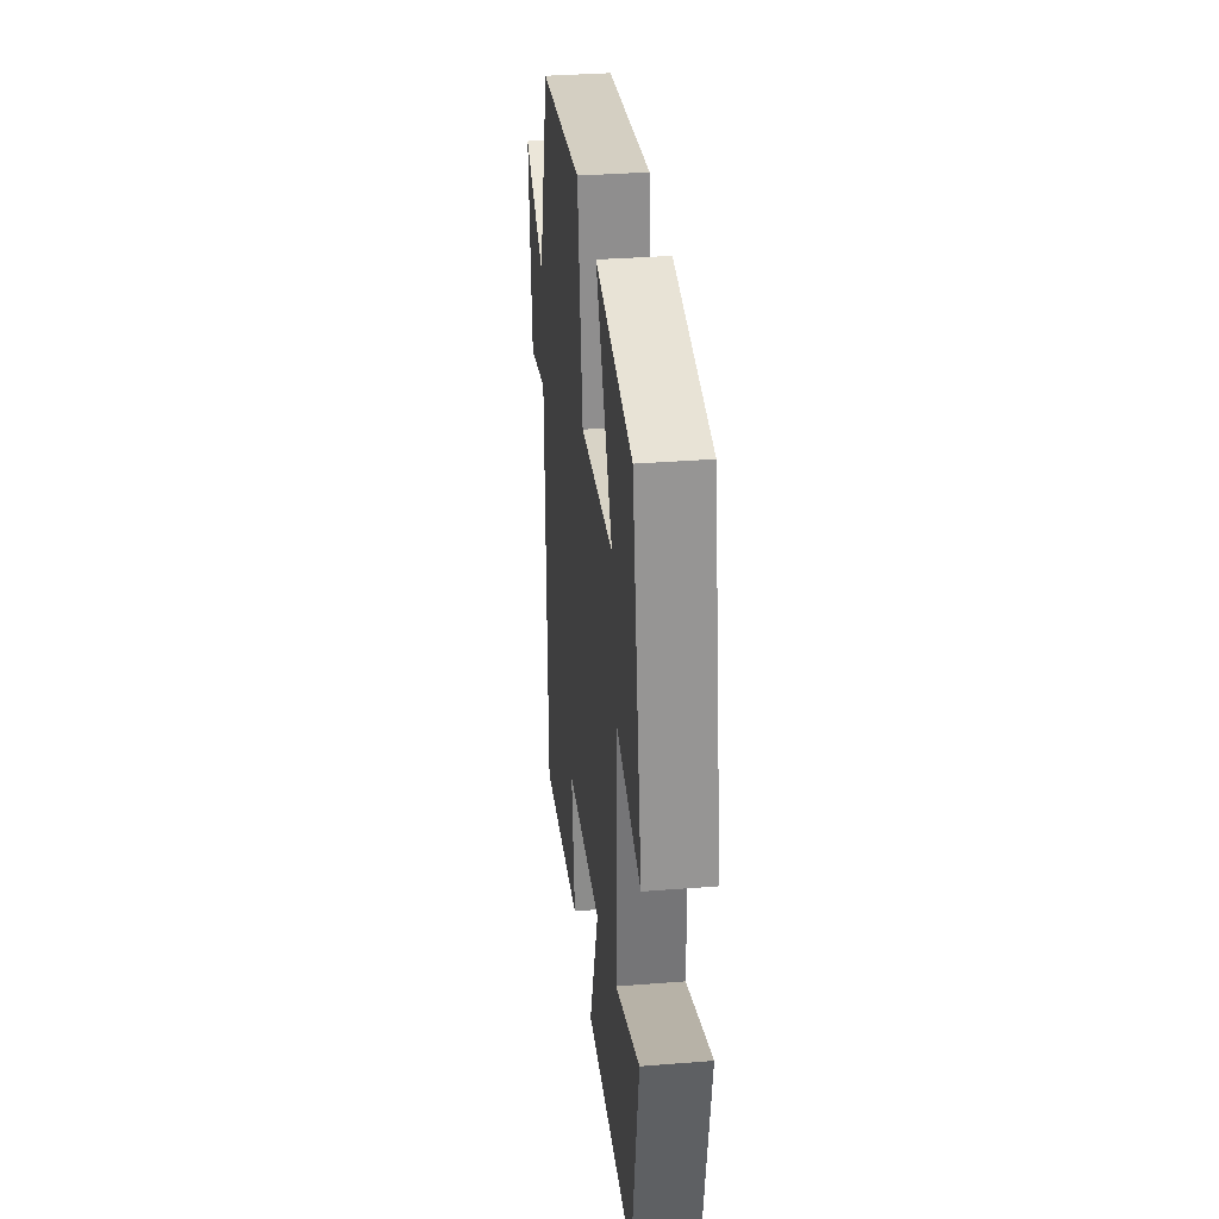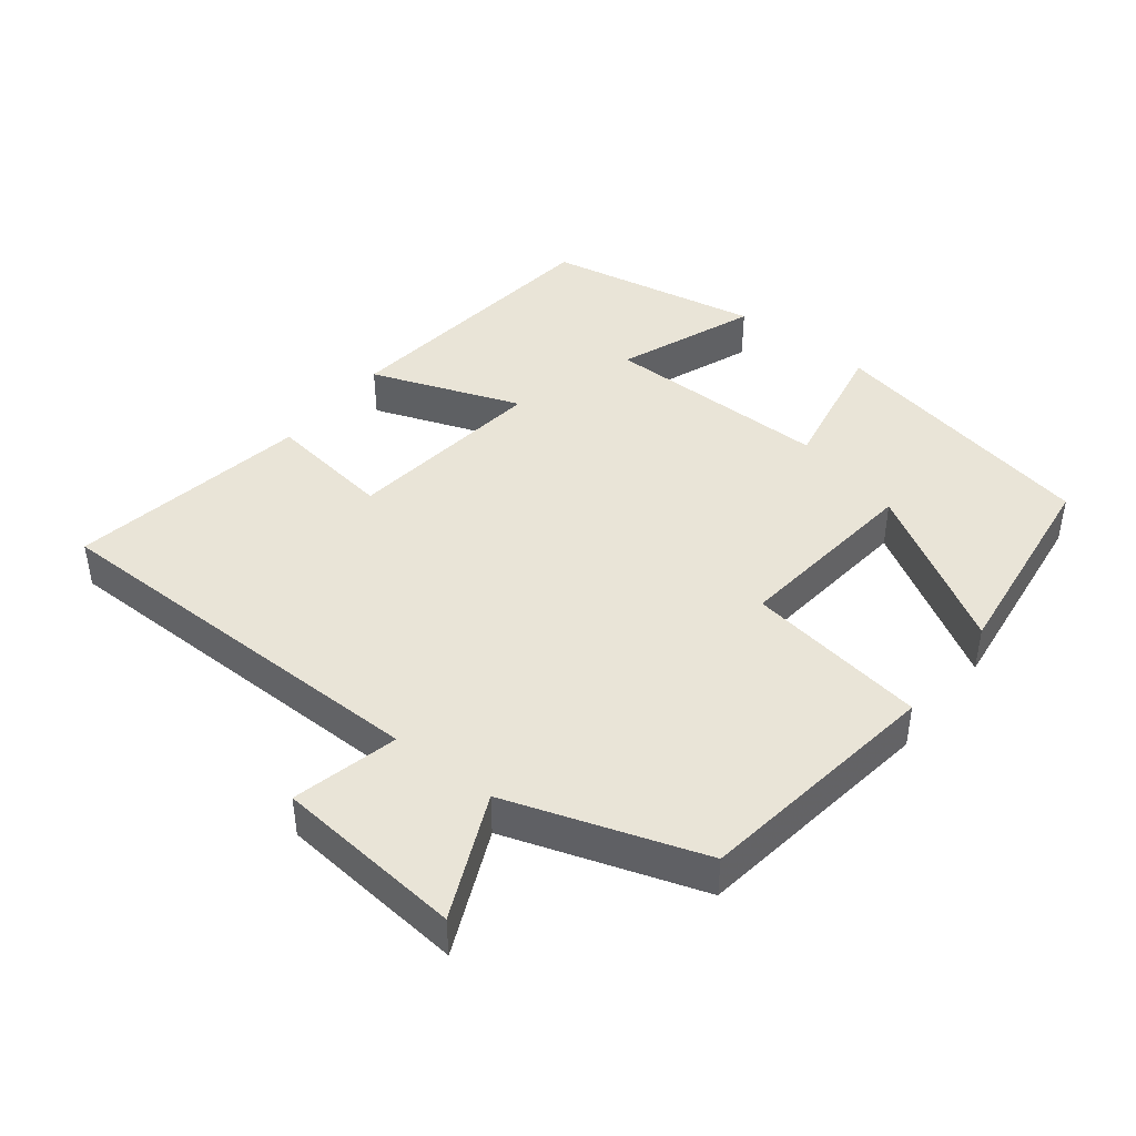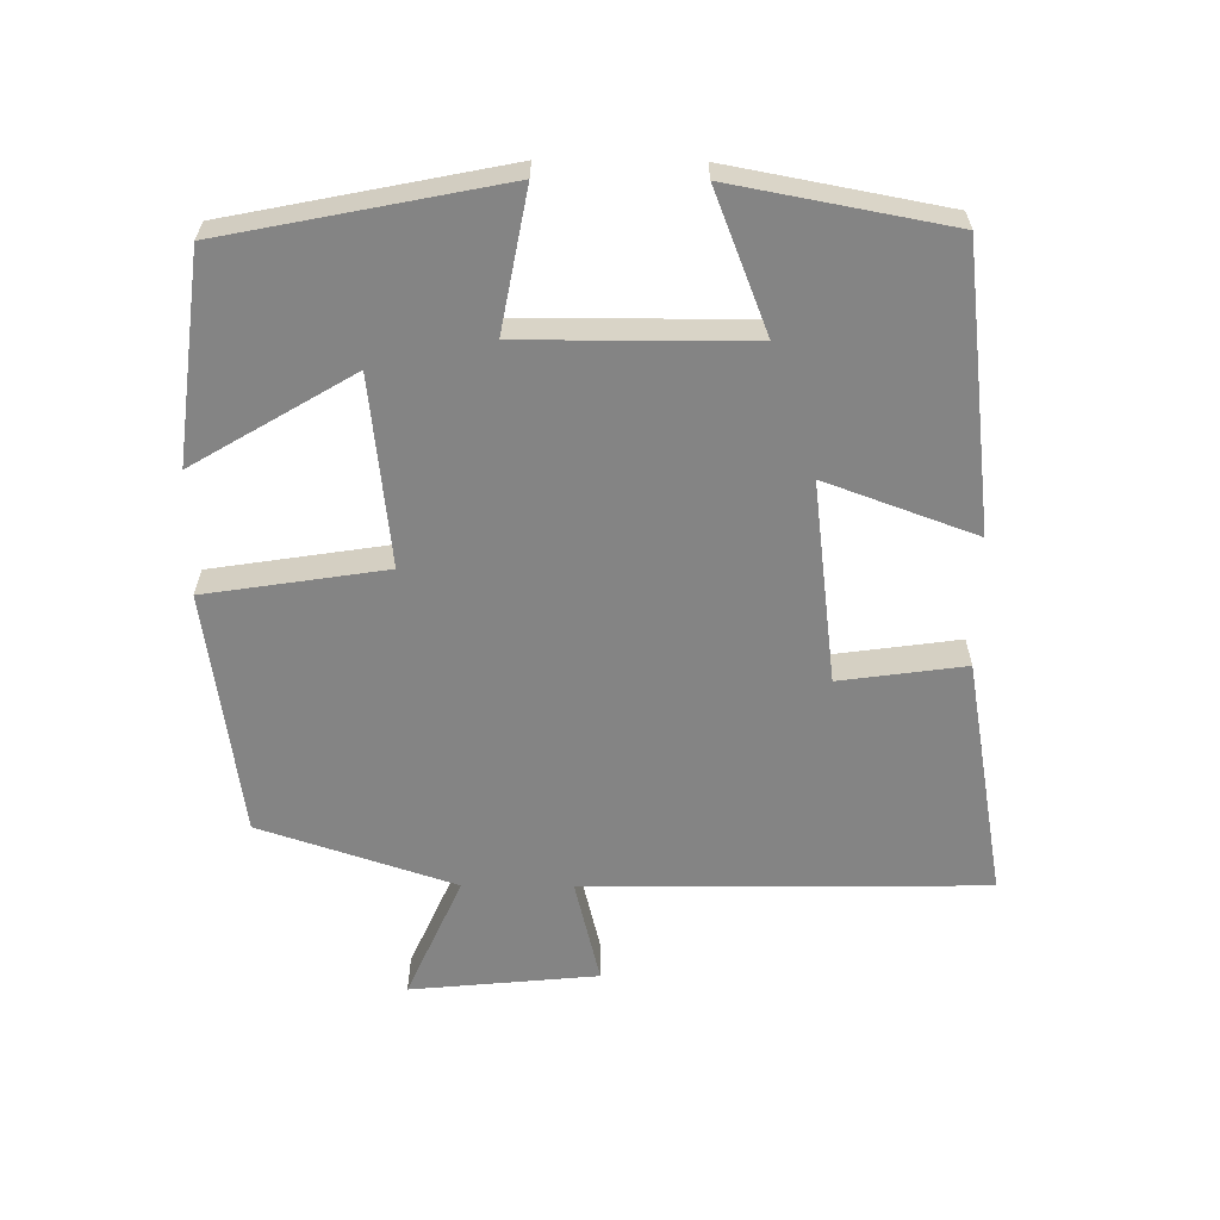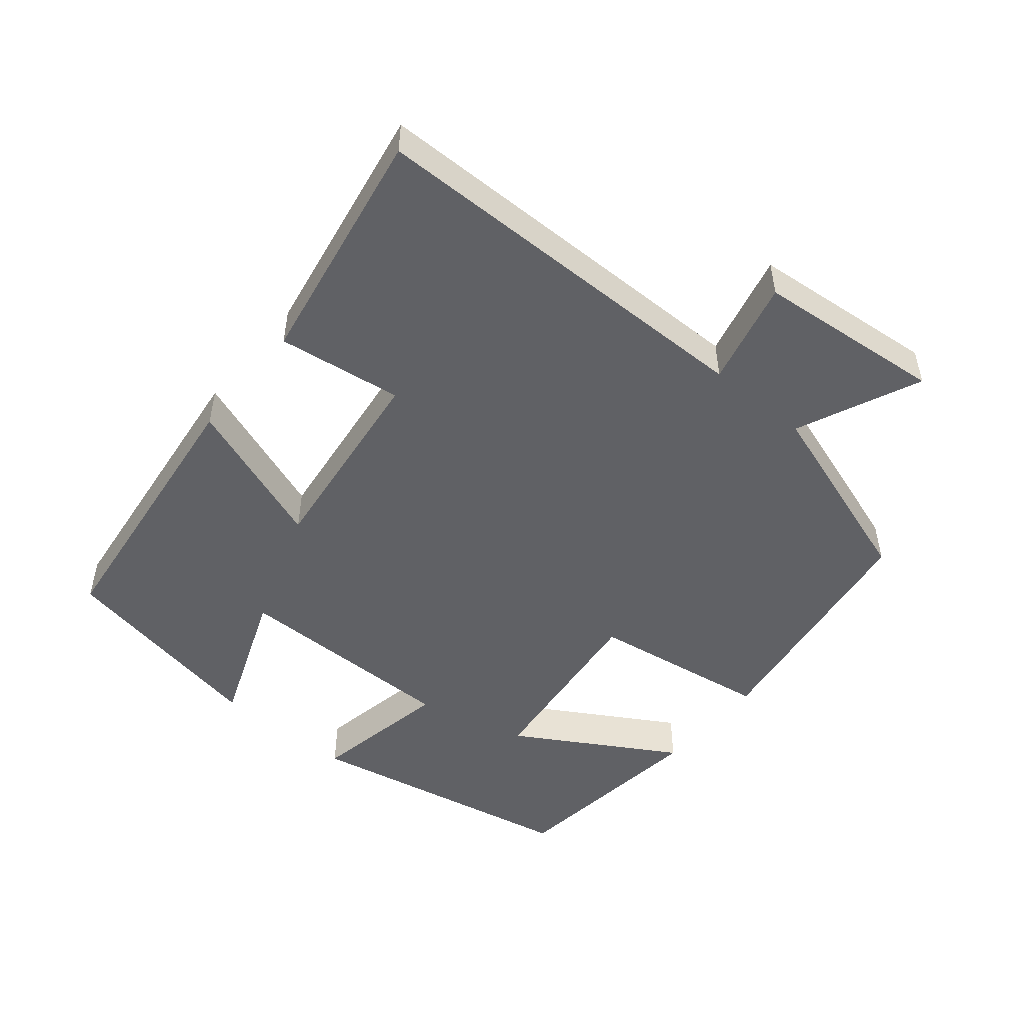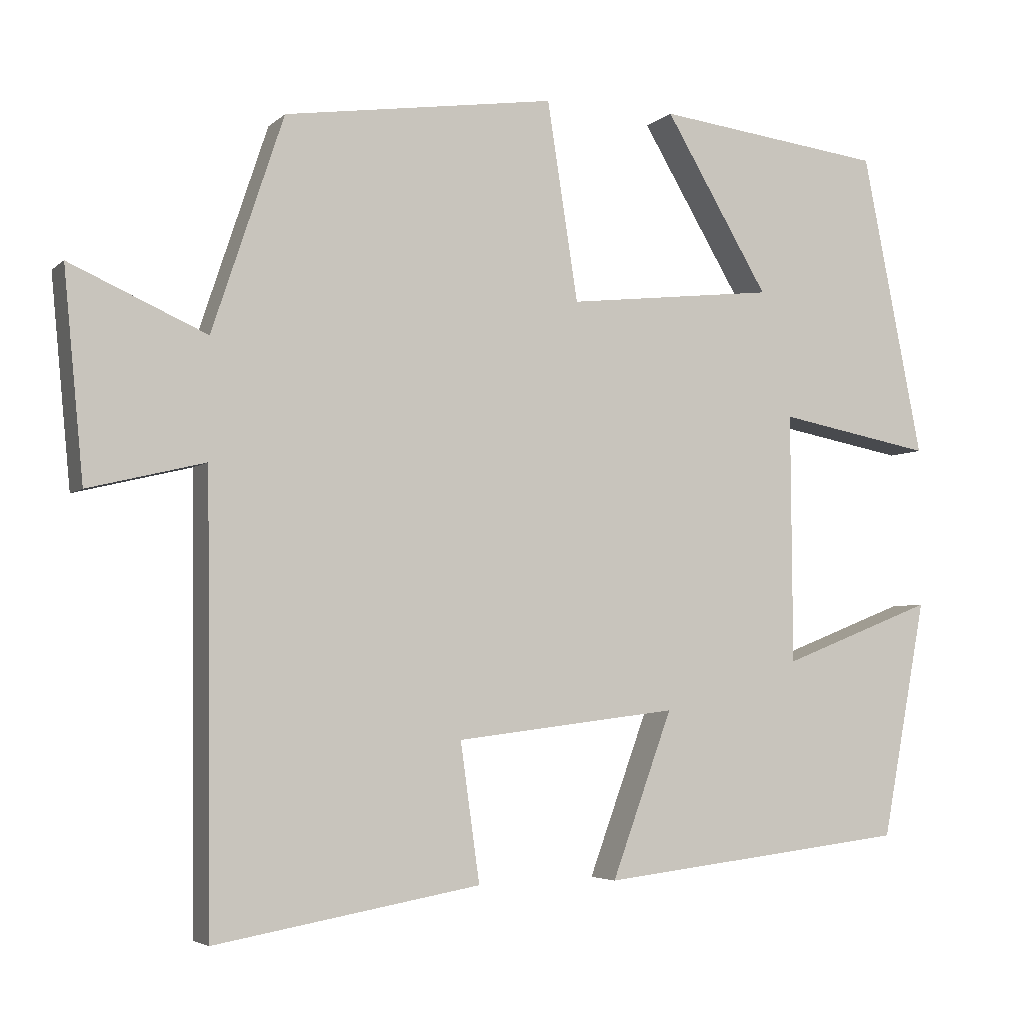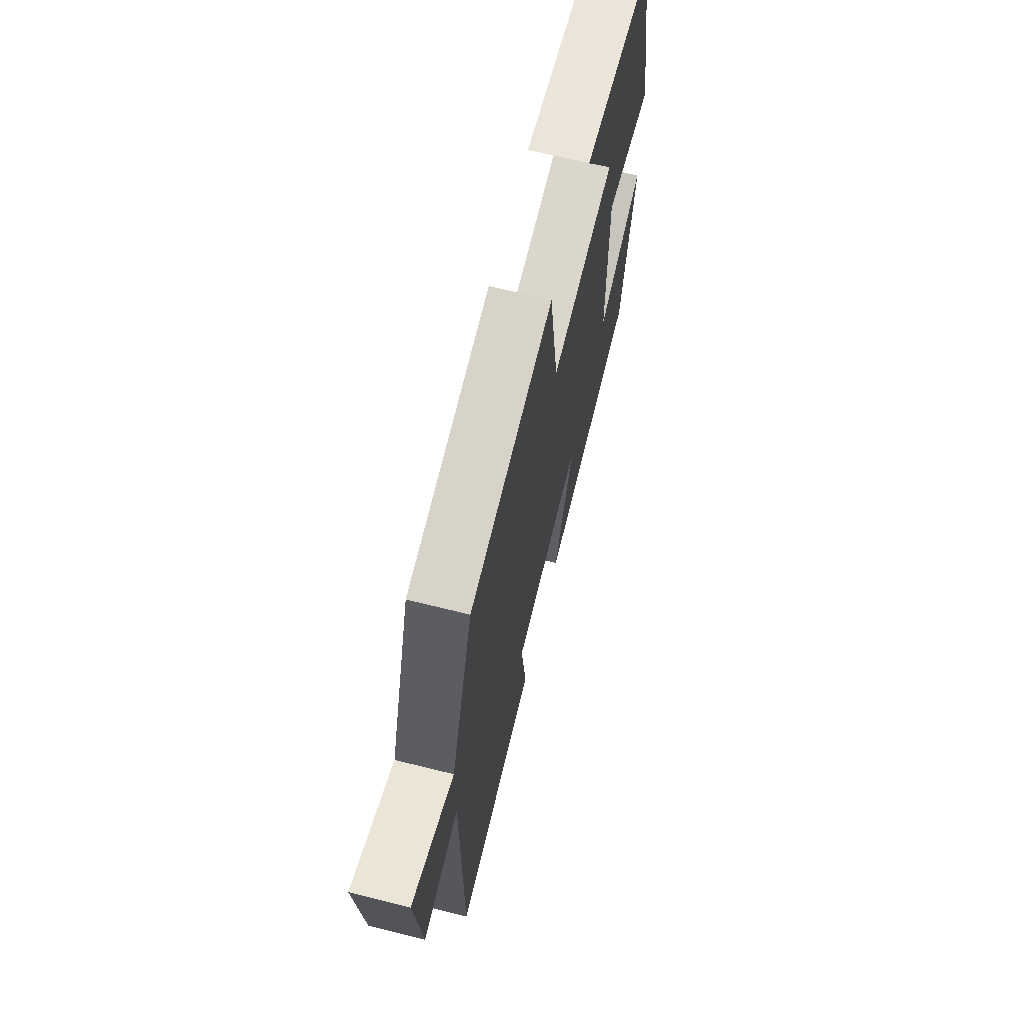
<metadata>
{"format":"obj","ext":"obj","renderer":"f3d","projection":"perspective","resolution":1024,"background":"white","views":[{"elev":34.2,"azim":83.9,"up":"+Z"},{"elev":43.3,"azim":-52.1,"up":"+Y"},{"elev":-61.3,"azim":89.5,"up":"+Y"},{"elev":-50.0,"azim":-129.7,"up":"+Y"},{"elev":-4.3,"azim":-22.9,"up":"+Z"},{"elev":67.3,"azim":-75.9,"up":"+Z"}]}
</metadata>
<code>
v 0.442 0.07 -0.452
v 0.038 0.07 -0.5
v 0.117 0.07 -0.284
v -0.173 0.07 -0.32
v -0.148 0.07 -0.5
v -0.494 0.07 -0.561
v -0.5 0.07 0.015
v -0.652 0.07 -0.022
v -0.678 0.07 0.248
v -0.5 0.07 0.169
v -0.407 0.07 0.449
v -0.053 0.07 0.5
v -0.013 0.07 0.241
v 0.259 0.07 0.271
v 0.123 0.07 0.5
v 0.421 0.07 0.463
v 0.5 0.07 0.068
v 0.299 0.07 0.106
v 0.301 0.07 -0.22
v 0.5 0.07 -0.142
v 0.442 0 -0.452
v 0.038 0 -0.5
v 0.117 0 -0.284
v -0.173 0 -0.32
v -0.148 0 -0.5
v -0.494 0 -0.561
v -0.5 0 0.015
v -0.652 0 -0.022
v -0.678 0 0.248
v -0.5 0 0.169
v -0.407 0 0.449
v -0.053 0 0.5
v -0.013 0 0.241
v 0.259 0 0.271
v 0.123 0 0.5
v 0.421 0 0.463
v 0.5 0 0.068
v 0.299 0 0.106
v 0.301 0 -0.22
v 0.5 0 -0.142
f 19 20 1 2
f 18 19 2 3
f 16 17 18
f 16 18 3 4
f 14 15 16
f 14 16 4
f 13 14 4
f 12 13 4
f 11 12 4
f 10 11 4
f 7 8 9 10
f 6 7 10
f 5 6 10
f 4 5 10
f 22 21 40 39
f 23 22 39 38
f 38 37 36
f 24 23 38 36
f 36 35 34
f 24 36 34
f 24 34 33
f 24 33 32
f 24 32 31
f 24 31 30
f 30 29 28 27
f 30 27 26
f 30 26 25
f 30 25 24
f 1 21 22 2
f 2 22 23 3
f 3 23 24 4
f 4 24 25 5
f 5 25 26 6
f 6 26 27 7
f 7 27 28 8
f 8 28 29 9
f 9 29 30 10
f 10 30 31 11
f 11 31 32 12
f 12 32 33 13
f 13 33 34 14
f 14 34 35 15
f 15 35 36 16
f 16 36 37 17
f 17 37 38 18
f 18 38 39 19
f 19 39 40 20
f 20 40 21 1

</code>
